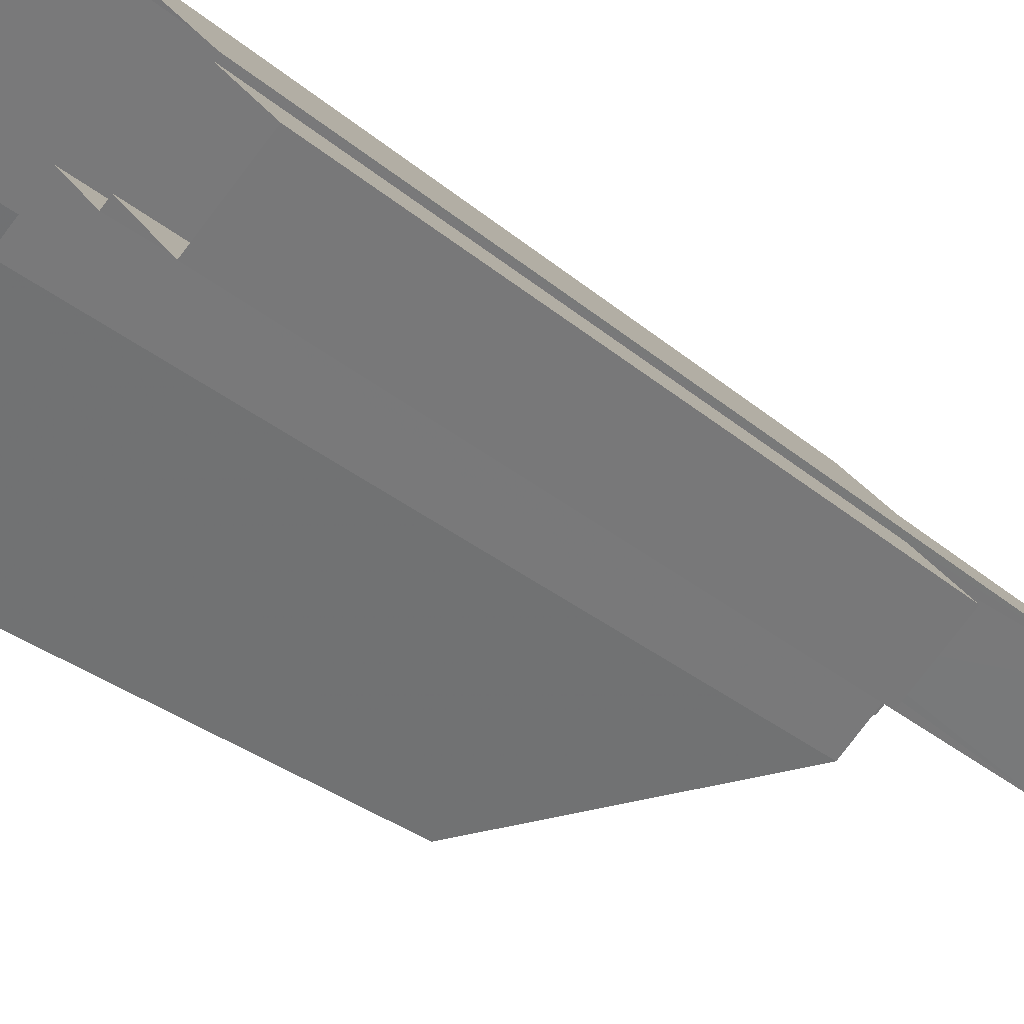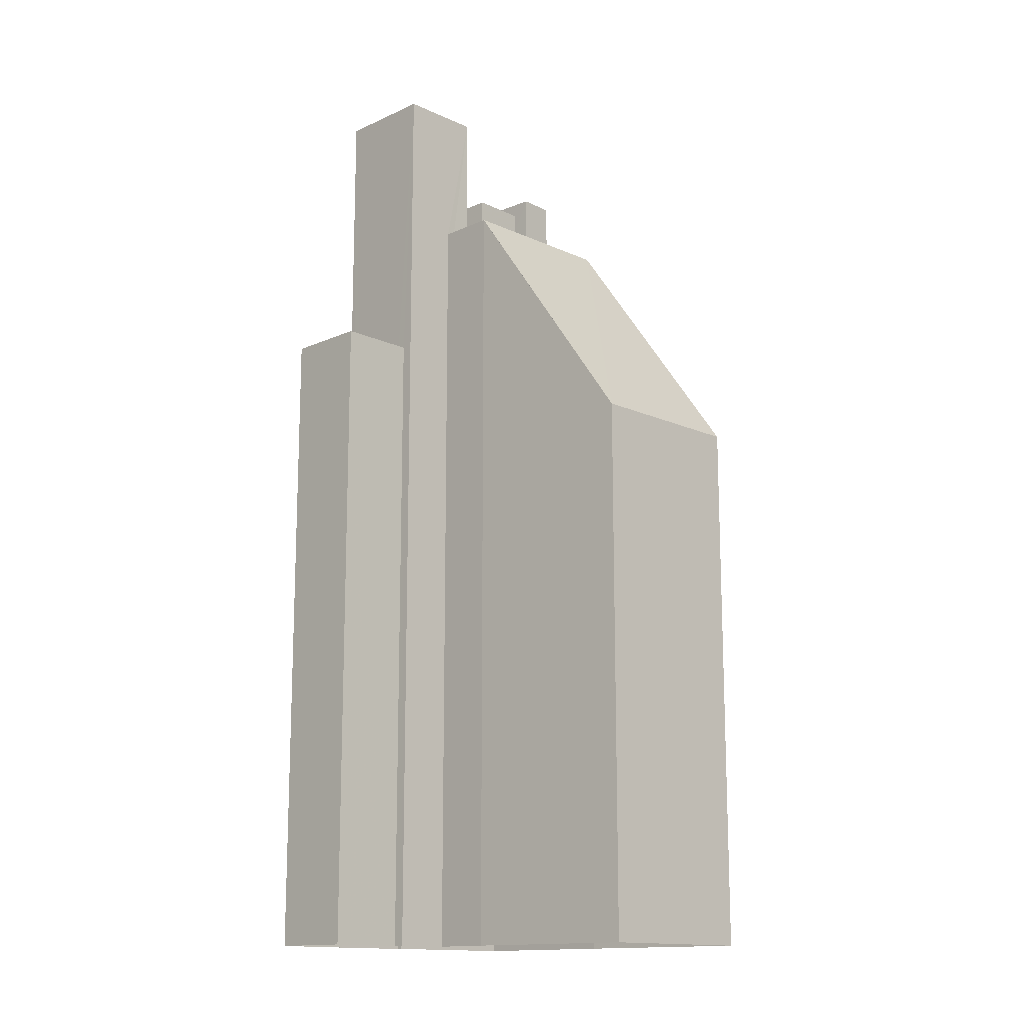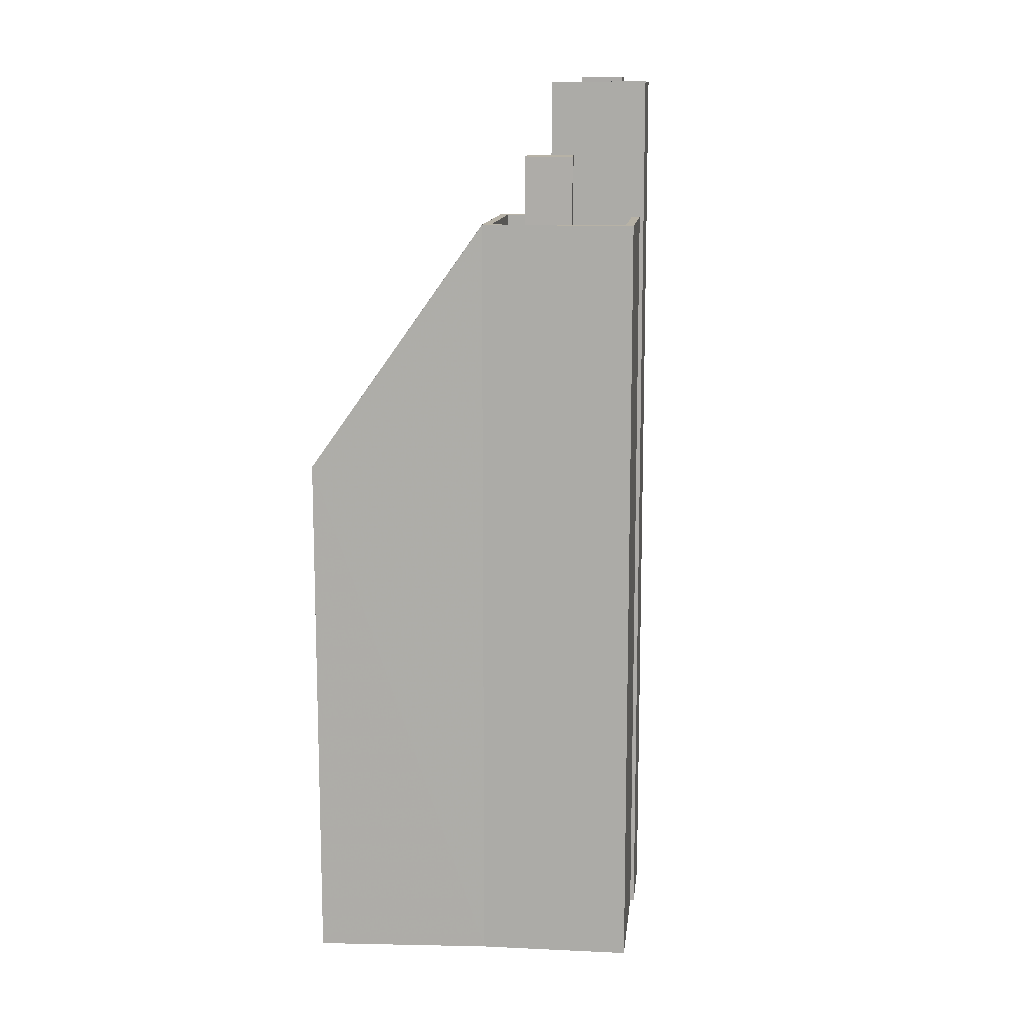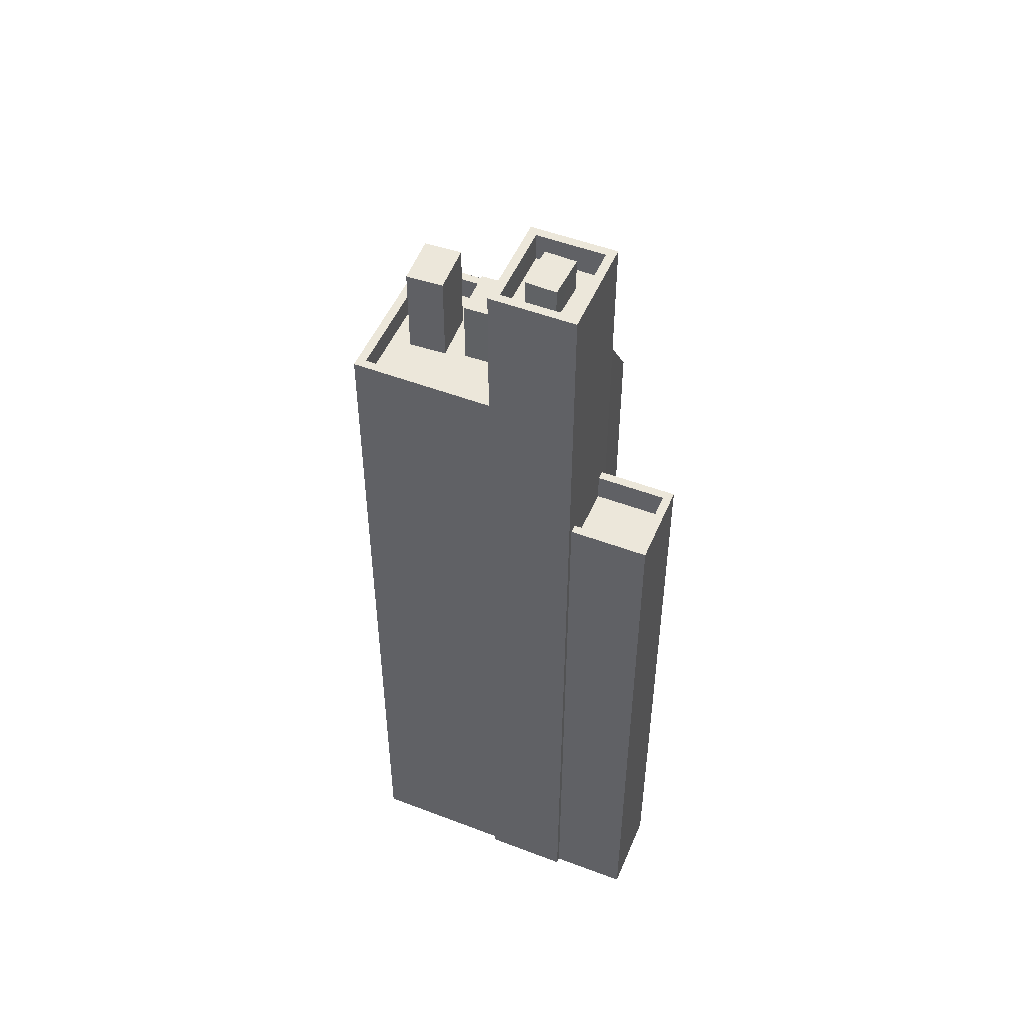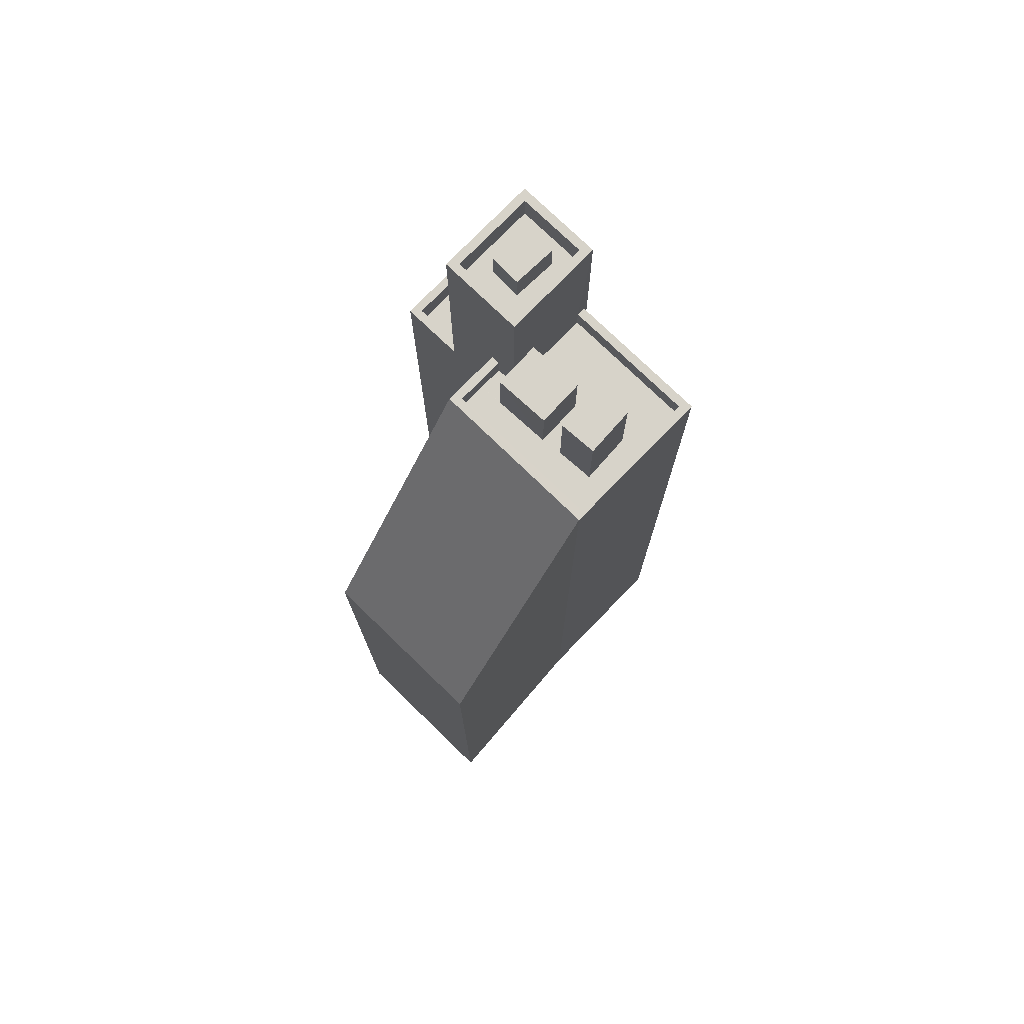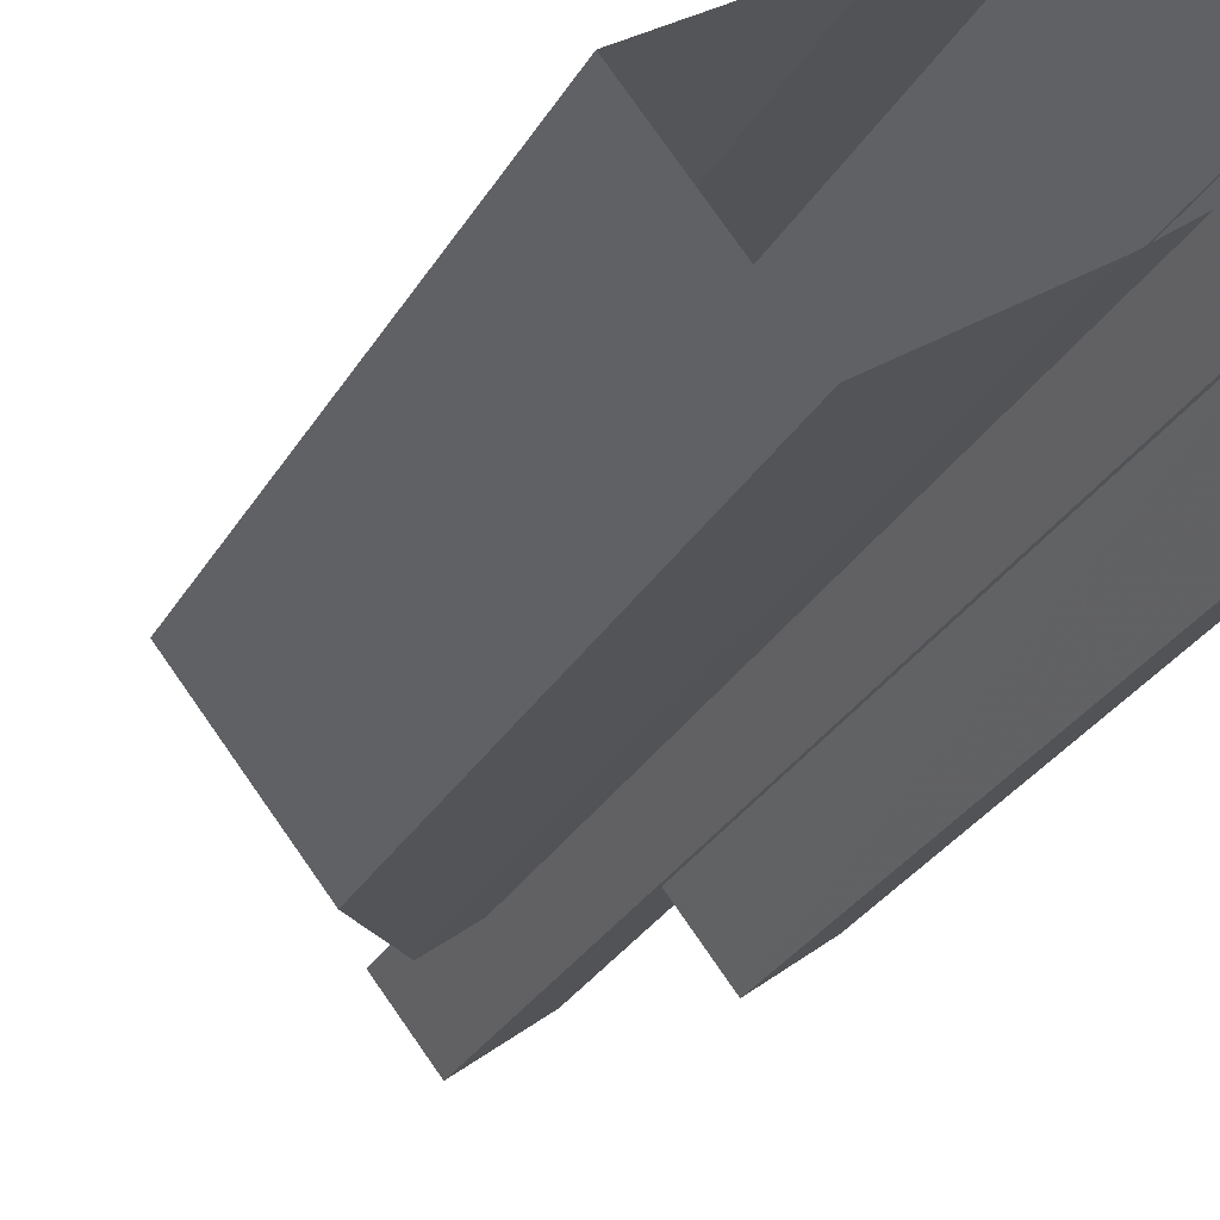
<metadata>
{"format":"obj","ext":"obj","renderer":"f3d","projection":"perspective","resolution":1024,"background":"white","views":[{"elev":-28.9,"azim":-141.8,"up":"+Y"},{"elev":-14.3,"azim":5.6,"up":"+Z"},{"elev":12.5,"azim":146.8,"up":"+Z"},{"elev":50.5,"azim":-106.7,"up":"+Z"},{"elev":76.1,"azim":94.7,"up":"+Z"},{"elev":-29.8,"azim":154.8,"up":"+Y"}]}
</metadata>
<code>
v -5747 -3.64e+04 2.348
v -5748 -3.639e+04 2.35
v -5743 -3.64e+04 2.349
v -5753 -3.639e+04 2.352
v -5754 -3.64e+04 2.35
v -5756 -3.639e+04 2.351
v -5756 -3.639e+04 2.351
v -5758 -3.64e+04 2.351
v -5759 -3.64e+04 2.35
v -5755 -3.64e+04 2.35
v -5757 -3.64e+04 2.35
v -5752 -3.64e+04 2.35
v -5758 -3.64e+04 2.351
v -5755 -3.64e+04 2.35
v -5756 -3.64e+04 24.17
v -5759 -3.64e+04 24.17
v -5757 -3.64e+04 24.17
v -5757 -3.64e+04 24.17
v -5755 -3.64e+04 25.17
v -5756 -3.64e+04 25.17
v -5757 -3.64e+04 25.17
v -5757 -3.64e+04 25.17
v -5759 -3.64e+04 25.17
v -5758 -3.64e+04 25.17
v -5759 -3.64e+04 25.17
v -5757 -3.64e+04 25.17
v -5756 -3.639e+04 35.44
v -5758 -3.64e+04 35.44
v -5756 -3.639e+04 35.44
v -5755 -3.64e+04 35.44
v -5753 -3.64e+04 35.44
v -5755 -3.64e+04 35.44
v -5754 -3.64e+04 35.44
v -5757 -3.64e+04 35.44
v -5756 -3.64e+04 34.44
v -5757 -3.64e+04 34.44
v -5757 -3.64e+04 34.44
v -5756 -3.639e+04 34.44
v -5755 -3.64e+04 34.44
v -5756 -3.64e+04 34.44
v -5755 -3.64e+04 34.44
v -5754 -3.64e+04 34.44
v -5755 -3.64e+04 34.44
v -5755 -3.64e+04 34.44
v -5756 -3.64e+04 35.61
v -5755 -3.64e+04 35.61
v -5756 -3.64e+04 35.61
v -5755 -3.64e+04 35.61
v -5753 -3.64e+04 29.58
v -5754 -3.64e+04 29.58
v -5753 -3.64e+04 29.58
v -5750 -3.639e+04 29.58
v -5750 -3.639e+04 29.58
v -5751 -3.639e+04 29.58
v -5756 -3.639e+04 29.58
v -5754 -3.64e+04 29.58
v -5752 -3.639e+04 29.58
v -5753 -3.639e+04 29.58
v -5751 -3.64e+04 29.58
v -5753 -3.639e+04 29.58
v -5752 -3.64e+04 29.58
v -5751 -3.64e+04 29.58
v -5751 -3.64e+04 29.58
v -5749 -3.639e+04 29.58
v -5752 -3.64e+04 29.58
v -5752 -3.64e+04 29.58
v -5756 -3.639e+04 30.38
v -5756 -3.639e+04 30.38
v -5753 -3.639e+04 30.38
v -5753 -3.639e+04 30.38
v -5754 -3.64e+04 30.38
v -5752 -3.64e+04 30.38
v -5752 -3.64e+04 30.38
v -5754 -3.64e+04 30.38
v -5748 -3.639e+04 30.38
v -5749 -3.639e+04 30.38
v -5748 -3.639e+04 30.39
v -5752 -3.64e+04 30.38
v -5747 -3.64e+04 21.43
v -5743 -3.64e+04 21.44
v -5751 -3.64e+04 31.87
v -5753 -3.639e+04 31.87
v -5754 -3.64e+04 31.87
v -5752 -3.64e+04 31.87
v -5750 -3.639e+04 32.78
v -5752 -3.639e+04 32.78
v -5751 -3.64e+04 32.78
v -5751 -3.639e+04 32.78
f 1 2 3
f 4 2 5
f 6 7 8
f 5 7 4
f 9 10 11
f 1 12 2
f 13 10 9
f 7 13 8
f 5 14 10
f 2 12 5
f 13 7 5
f 5 10 13
f 15 16 17
f 15 18 16
f 19 20 21
f 21 22 19
f 22 21 23
f 24 25 26
f 23 25 24
f 21 25 23
f 27 28 29
f 30 31 32
f 28 30 32
f 32 31 33
f 29 28 34
f 32 34 28
f 35 36 37
f 38 36 35
f 39 38 40
f 38 35 40
f 39 40 41
f 41 42 39
f 42 41 43
f 37 44 35
f 43 44 37
f 41 44 43
f 29 33 31
f 27 29 31
f 45 46 47
f 45 48 46
f 49 50 51
f 52 53 54
f 55 49 56
f 55 57 58
f 53 58 54
f 59 57 60
f 51 61 49
f 54 58 57
f 62 59 60
f 49 61 56
f 60 55 56
f 60 57 55
f 63 59 62
f 53 52 64
f 61 51 65
f 59 64 52
f 66 64 63
f 51 66 65
f 65 66 63
f 63 64 59
f 67 68 69
f 70 67 69
f 71 72 73
f 74 71 73
f 70 69 75
f 73 72 75
f 69 76 75
f 76 73 75
f 77 78 79
f 80 77 79
f 81 82 83
f 84 81 83
f 85 86 87
f 85 88 86
f 21 17 16
f 25 21 16
f 18 25 16
f 18 26 25
f 15 17 21
f 20 15 21
f 13 9 23
f 24 13 23
f 22 9 11
f 22 23 9
f 10 22 11
f 10 19 22
f 13 24 8
f 24 28 8
f 28 20 30
f 14 19 10
f 30 19 14
f 15 20 18
f 20 19 30
f 26 18 20
f 26 28 24
f 28 26 20
f 6 28 27
f 6 8 28
f 7 6 67
f 6 27 67
f 55 68 49
f 49 68 31
f 68 27 31
f 67 27 68
f 71 14 5
f 14 71 30
f 49 31 74
f 50 49 74
f 31 30 71
f 31 71 74
f 43 37 32
f 37 36 34
f 37 34 32
f 34 36 38
f 29 34 38
f 38 39 29
f 39 42 33
f 29 39 33
f 32 42 43
f 32 33 42
f 40 47 46
f 41 40 46
f 48 41 46
f 48 44 41
f 35 44 48
f 45 35 48
f 40 35 45
f 47 40 45
f 5 12 72
f 71 5 72
f 67 70 4
f 7 67 4
f 75 2 4
f 70 75 4
f 73 64 66
f 73 76 64
f 66 51 73
f 51 50 74
f 51 74 73
f 68 58 69
f 68 55 58
f 76 69 53
f 76 53 64
f 69 58 53
f 79 1 3
f 80 79 3
f 12 1 79
f 79 78 72
f 12 79 72
f 2 80 3
f 75 77 80
f 2 75 80
f 78 75 72
f 78 77 75
f 84 83 61
f 84 61 65
f 83 56 61
f 83 82 60
f 56 83 60
f 63 62 81
f 62 60 82
f 62 82 81
f 63 84 65
f 63 81 84
f 57 87 86
f 57 59 87
f 54 57 86
f 88 54 86
f 85 54 88
f 85 52 54
f 87 52 85
f 87 59 52

</code>
